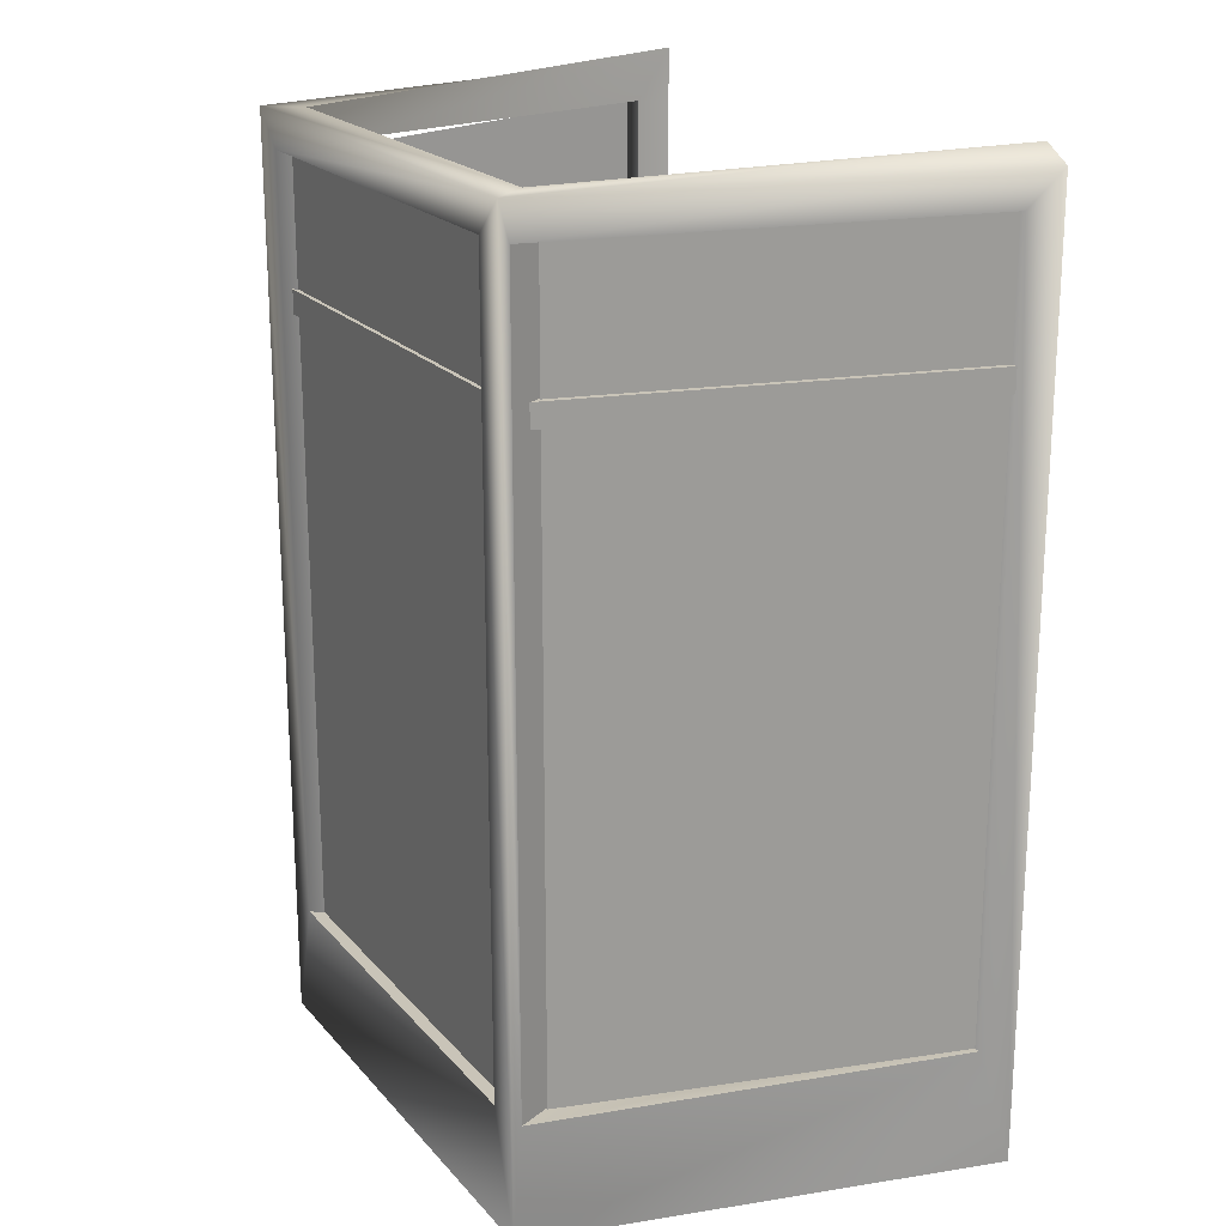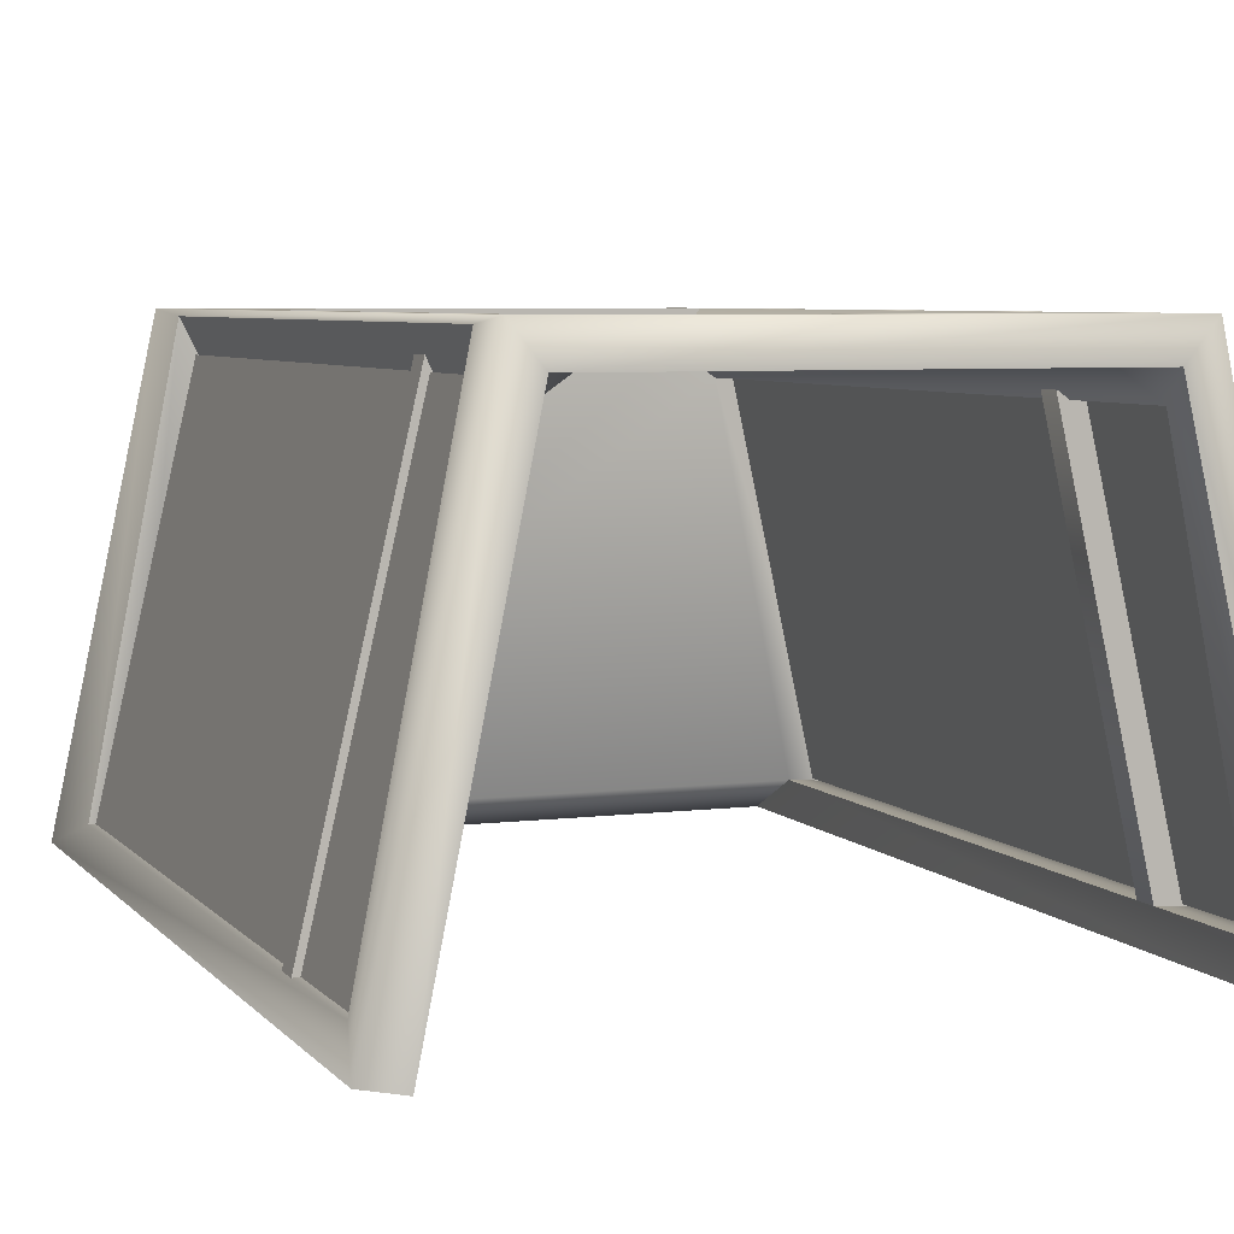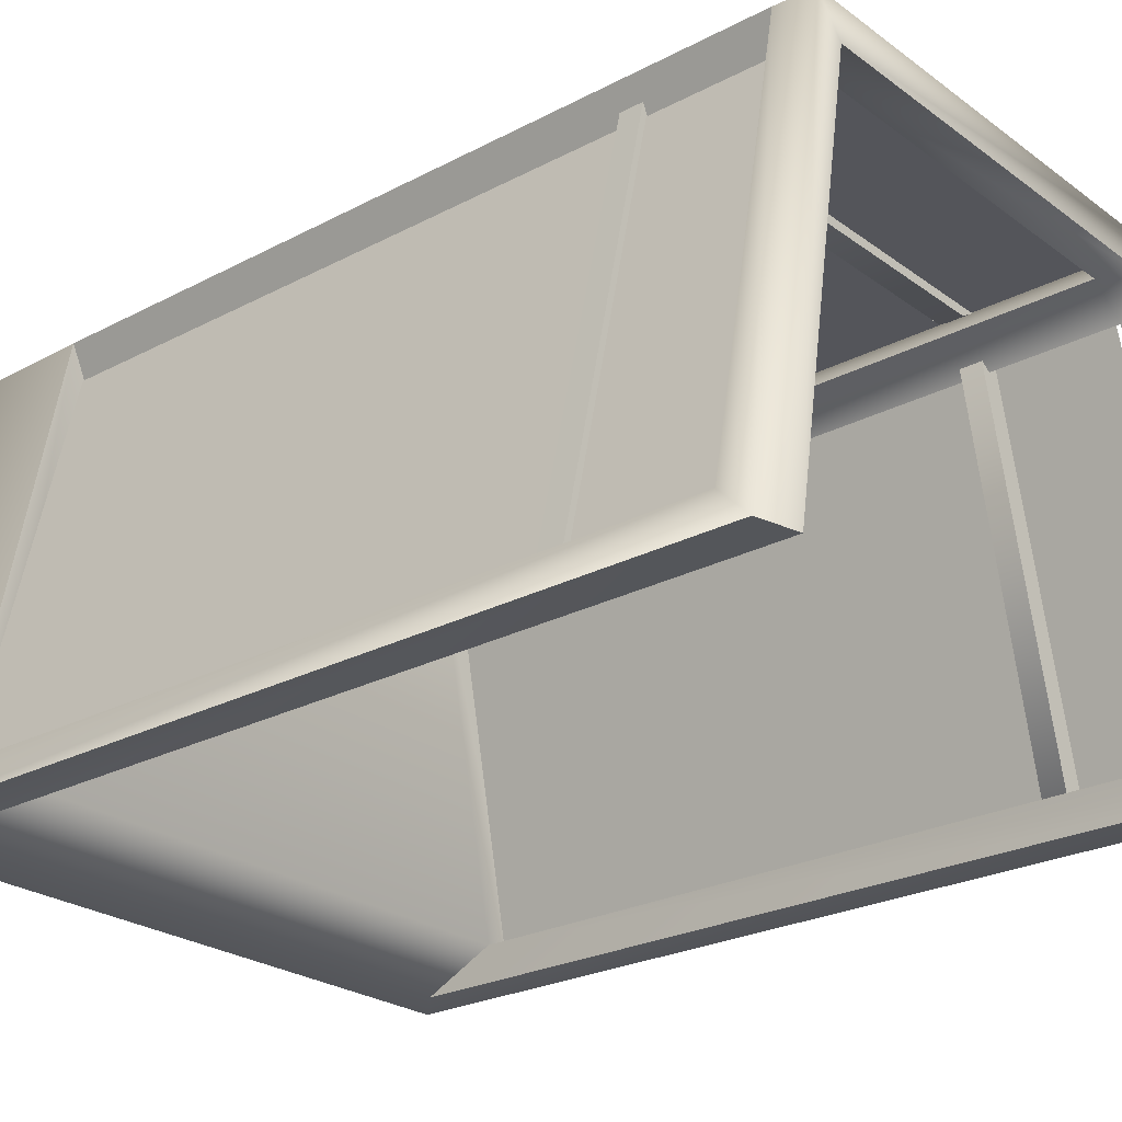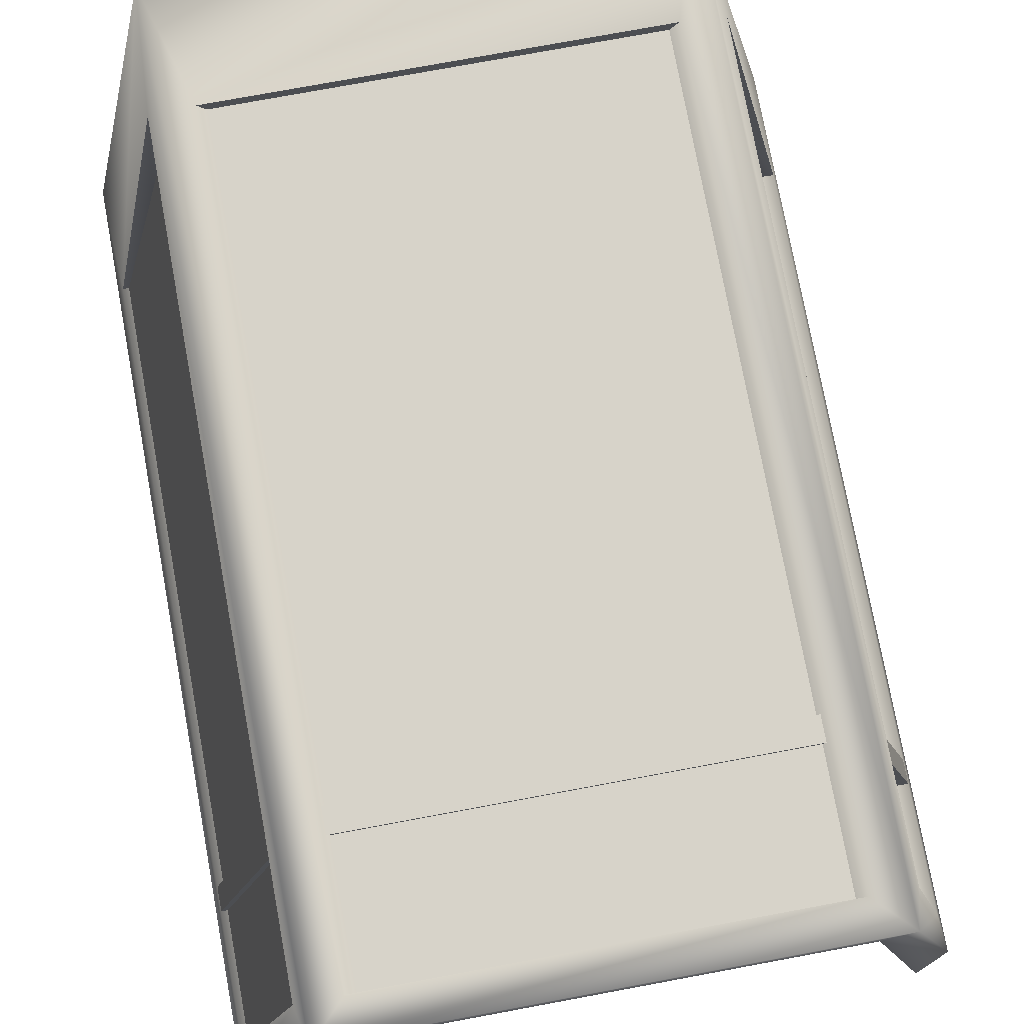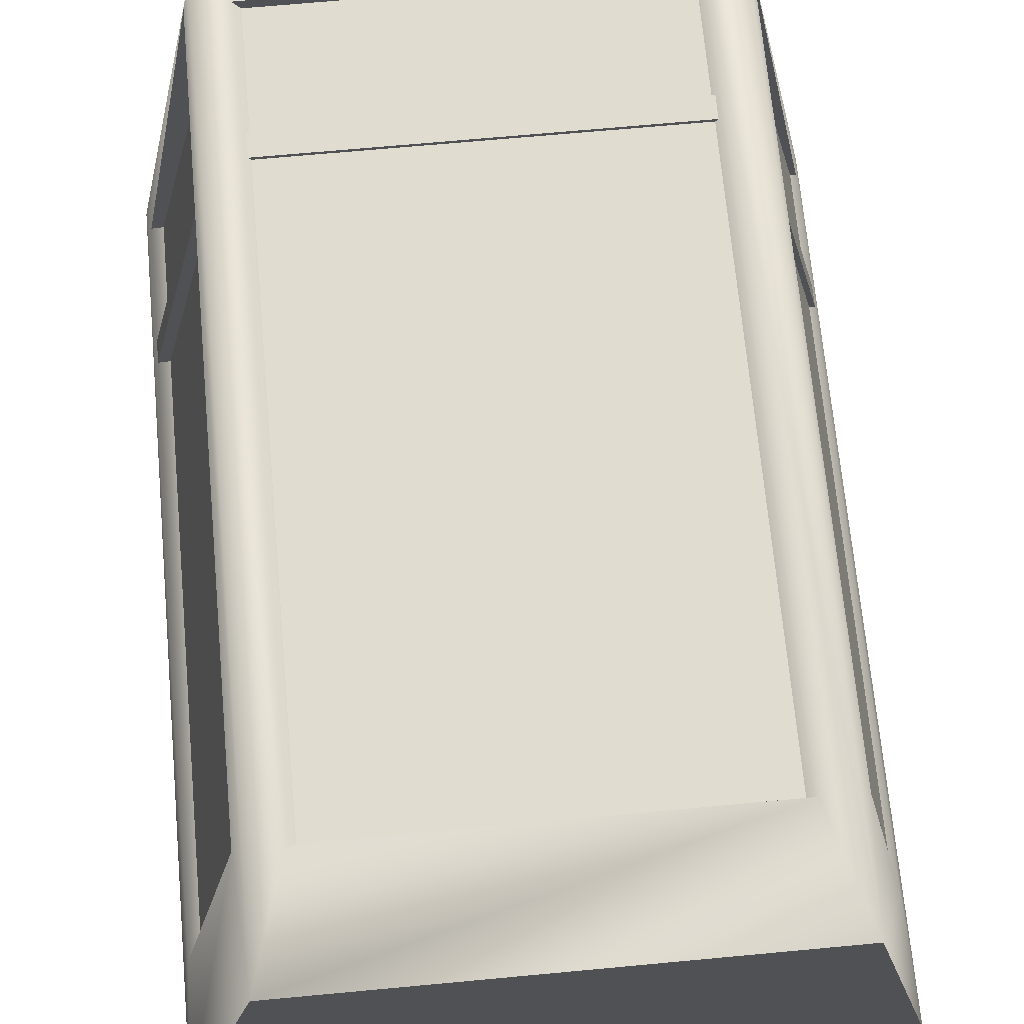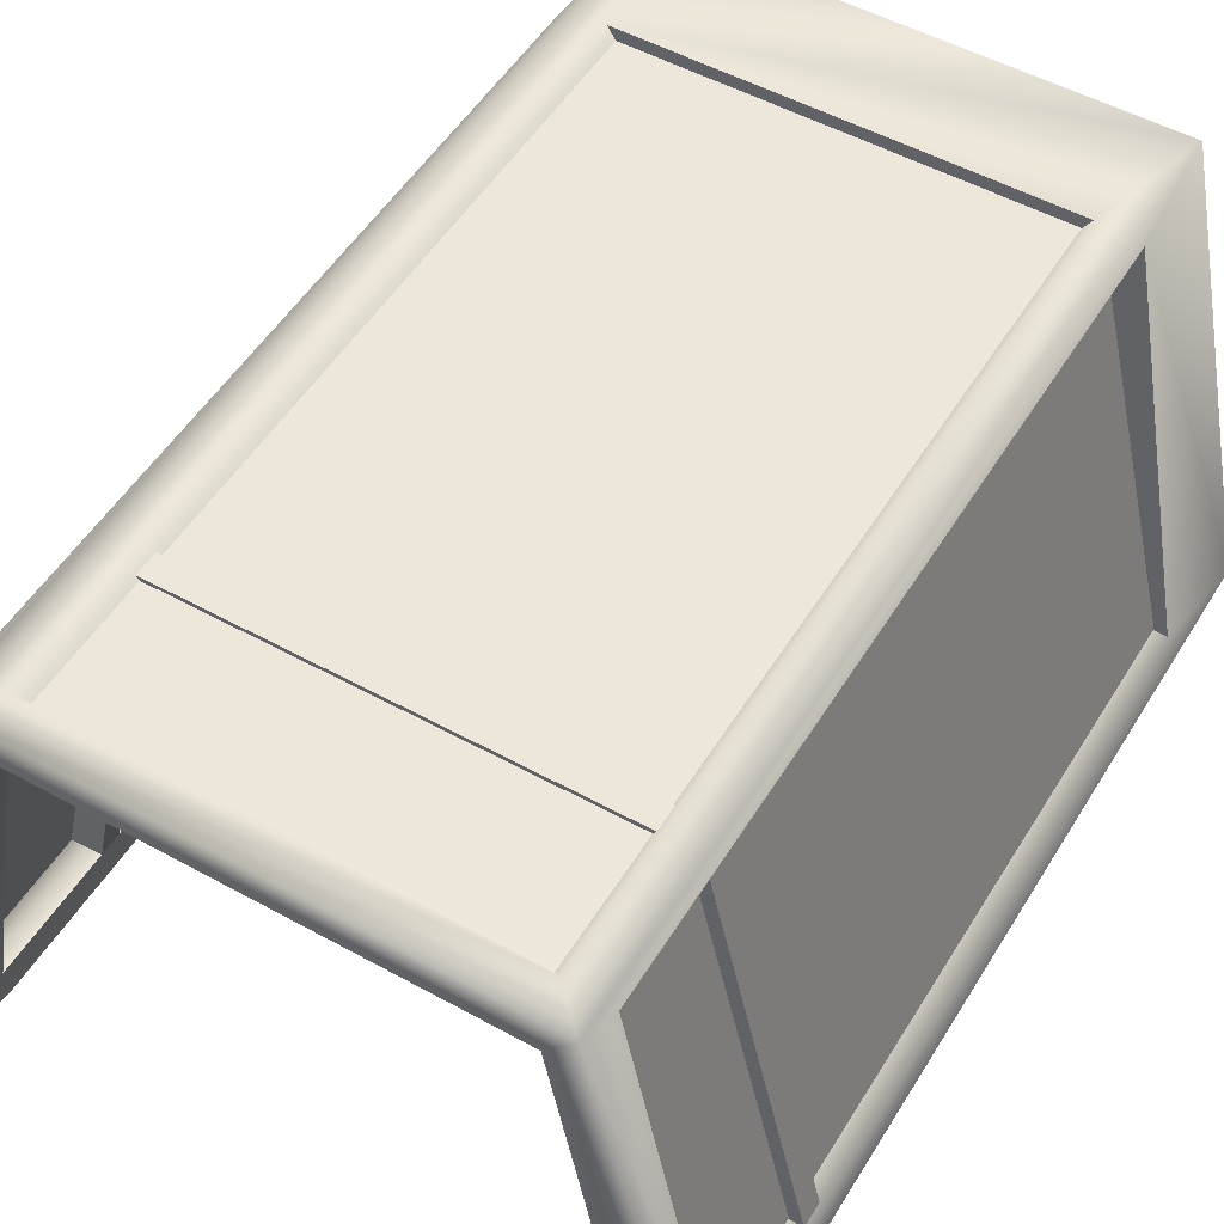
<metadata>
{"format":"obj","ext":"obj","renderer":"f3d","projection":"perspective","resolution":1024,"background":"white","views":[{"elev":20.1,"azim":-118.4,"up":"+Z"},{"elev":5.8,"azim":-21.1,"up":"+Y"},{"elev":-25.0,"azim":-49.5,"up":"+Y"},{"elev":76.3,"azim":-10.5,"up":"+Y"},{"elev":69.7,"azim":174.7,"up":"+Y"},{"elev":51.9,"azim":30.8,"up":"+Y"}]}
</metadata>
<code>
g Clothes_Window_Interiro
v -1.106 0.9755 0.521
v -1.071 1 3e-06
v -1.071 1 4
v -0.9862 0.735 3.85
v -0.9503 0.8501 4
v -0.8215 0.8496 3.85
v -1.5 -1 0
v 1.5 -1 0
v 1.071 1 3e-06
v -1.071 1 3e-06
v 1.465 -0.8541 3.85
v 1.306 -0.8432 3.85
v 1.306 -0.8432 0.521
v 1.465 -0.8541 0.521
v -1.465 -0.8541 0.521
v -1.306 -0.8432 0.521
v -1.306 -0.8432 3.85
v -1.465 -0.8541 3.85
v -0.9214 1 3.85
v -0.8215 0.8496 3.85
v 0.8215 0.8496 3.85
v 0.9214 1 3.85
v 1.465 -0.8541 0.521
v 1.306 -0.8432 0.521
v 0.9862 0.735 0.521
v 1.106 0.9755 0.521
v -1.106 0.9755 3.85
v -0.9862 0.735 3.85
v -0.9862 0.735 0.521
v -1.106 0.9755 0.521
v 0.9214 1 3.85
v 0.8215 0.8496 3.85
v 0.8215 0.8496 0.521
v 0.9214 1 0.521
v 1.106 0.9755 3.85
v 0.9862 0.735 3.85
v 1.306 -0.8432 3.85
v 1.465 -0.8541 3.85
v -1.106 0.9755 0.521
v -0.9862 0.735 0.521
v -1.306 -0.8432 0.521
v -1.465 -0.8541 0.521
v -0.9214 1 0.521
v -0.8215 0.8496 0.521
v -0.8215 0.8496 3.85
v -0.9214 1 3.85
v 1.106 0.9755 0.521
v 0.9862 0.735 0.521
v 0.9862 0.735 3.85
v 1.106 0.9755 3.85
v -1.465 -0.8541 3.85
v -1.306 -0.8432 3.85
v -0.9862 0.735 3.85
v -1.106 0.9755 3.85
v 0.9214 1 0.521
v 0.8215 0.8496 0.521
v -0.8215 0.8496 0.521
v -0.9214 1 0.521
v -0.8215 0.8496 0.521
v -0.9862 0.735 0.521
v -0.9862 0.735 3.85
v -0.8215 0.8496 3.85
v 0.8215 0.8496 3.85
v 0.9862 0.735 0.521
v 0.8215 0.8496 0.521
v 0.9862 0.735 3.85
v 0.9503 0.8501 4
v 0.9862 0.735 0.521
v 1.306 -0.8432 0.521
v -1.306 -0.8432 0.521
v 0.8215 0.8496 0.521
v -0.8215 0.8496 0.521
v -0.9862 0.735 0.521
v 1.465 -0.8541 3.189
v 1.054 0.9198 3.191
v 0.9393 0.7624 3.191
v 1.306 -0.8432 3.189
v -1.054 0.9198 3.191
v -1.465 -0.8541 3.189
v -1.306 -0.8432 3.189
v -0.9393 0.7624 3.191
v 0.9214 0.9635 3.189
v -0.9214 0.9635 3.189
v -0.8215 0.9049 3.189
v 0.8215 0.9049 3.189
v 1.465 -0.8541 3.292
v 1.306 -0.8432 3.292
v 0.9393 0.7624 3.29
v 1.054 0.9198 3.29
v -1.054 0.9198 3.29
v -0.9393 0.7624 3.29
v -1.306 -0.8432 3.292
v -1.465 -0.8541 3.292
v 0.9214 0.9635 3.292
v 0.8215 0.9049 3.292
v -0.8215 0.9049 3.292
v -0.9214 0.9635 3.292
v -0.9393 0.7624 3.191
v -1.054 0.9198 3.29
v -1.054 0.9198 3.191
v -0.9393 0.7624 3.29
v -1.306 -0.8432 3.189
v -1.306 -0.8432 3.292
v 1.306 -0.8432 3.189
v 1.306 -0.8432 3.292
v 1.465 -0.8541 3.292
v 1.465 -0.8541 3.189
v -0.9214 0.9635 3.189
v -0.9214 0.9635 3.292
v -0.8215 0.9049 3.292
v -0.8215 0.9049 3.189
v 0.8215 0.9049 3.292
v 0.8215 0.9049 3.189
v 0.9214 0.9635 3.292
v 0.9214 0.9635 3.189
v -1.054 0.9198 3.191
v -1.054 0.9198 3.29
v -1.465 -0.8541 3.292
v -1.465 -0.8541 3.189
v 0.9214 0.9635 3.189
v 0.9214 0.9635 3.292
v -0.9214 0.9635 3.292
v -0.9214 0.9635 3.189
v -1.465 -0.8541 3.189
v -1.465 -0.8541 3.292
v -1.306 -0.8432 3.292
v -1.306 -0.8432 3.189
v 0.9393 0.7624 3.191
v 1.306 -0.8432 3.292
v 1.306 -0.8432 3.189
v 0.9393 0.7624 3.29
v 1.054 0.9198 3.191
v 1.054 0.9198 3.29
v 1.465 -0.8541 3.189
v 1.465 -0.8541 3.292
v 1.054 0.9198 3.29
v 1.054 0.9198 3.191
v -1.351 -1.019 4.063
v -1.5 -1 4
v -1.071 1 4
v -0.9503 0.8501 4
v 1.071 1 4
v 0.9503 0.8501 4
v 1.5 -1 4
v 1.351 -1.019 4.063
v -1.318 -1 3.818
v -1.5 -1 4
v -1.351 -1.019 4.063
v -1.318 -1 0.1818
v -1.5 -1 0
v 1.318 -1 0.1818
v 1.5 -1 0
v 1.318 -1 3.818
v 1.5 -1 4
v 1.351 -1.019 4.063
v -1.306 -0.8432 3.85
v -0.9503 0.8501 4
v -0.9862 0.735 3.85
v -1.351 -1.019 4.063
v -1.318 -1 3.818
v -1.318 -1 0.1818
v -1.306 -0.8432 0.521
v -0.8215 0.8496 3.85
v -0.9503 0.8501 4
v 0.9503 0.8501 4
v 0.8215 0.8496 3.85
v 0.9862 0.735 3.85
v 0.9503 0.8501 4
v 1.351 -1.019 4.063
v 1.306 -0.8432 3.85
v 1.318 -1 3.818
v 1.306 -0.8432 0.521
v 1.318 -1 0.1818
v 1.306 -0.8432 0.521
v 1.318 -1 0.1818
v -1.318 -1 0.1818
v -1.306 -0.8432 0.521
v -1.465 -0.8541 0.521
v -1.071 1 3e-06
v -1.106 0.9755 0.521
v -1.5 -1 0
v -1.465 -0.8541 3.85
v -1.5 -1 4
v -1.106 0.9755 3.85
v -1.071 1 4
v 1.106 0.9755 0.521
v 1.5 -1 0
v 1.465 -0.8541 0.521
v 1.071 1 3e-06
v 1.5 -1 4
v 1.106 0.9755 3.85
v 1.465 -0.8541 3.85
v 1.071 1 4
v -0.9214 1 0.521
v -1.071 1 3e-06
v 1.071 1 3e-06
v 0.9214 1 0.521
v -0.9214 1 3.85
v 1.071 1 4
v -1.071 1 4
v 0.9214 1 3.85
v 0.9458 0.9452 0.4915
v -0.9458 0.9452 0.4915
v -0.9458 0.9452 3.88
v 0.9458 0.9452 3.88
v 1.409 -0.8432 0.521
v 1.014 0.8549 0.5665
v 1.014 0.8549 3.804
v 1.409 -0.8432 3.85
v -1.046 0.8368 0.3838
v -1.44 -0.8618 0.3331
v -1.44 -0.8618 3.982
v -1.046 0.8368 3.932
g Clothes_Window_Interiro_0
f 3 2 1
f 6 5 4
f 9 8 7
f 10 9 7
f 13 12 11
f 14 13 11
f 17 16 15
f 18 17 15
f 21 20 19
f 22 21 19
f 25 24 23
f 26 25 23
f 29 28 27
f 30 29 27
f 33 32 31
f 34 33 31
f 37 36 35
f 38 37 35
f 41 40 39
f 42 41 39
f 45 44 43
f 46 45 43
f 49 48 47
f 50 49 47
f 53 52 51
f 54 53 51
f 57 56 55
f 58 57 55
f 61 60 59
f 62 61 59
f 65 64 63
f 64 66 63
f 67 63 66
f 70 69 68
f 68 71 70
f 71 72 70
f 72 73 70
f 76 75 74
f 77 76 74
f 80 79 78
f 81 80 78
f 84 83 82
f 85 84 82
f 88 87 86
f 89 88 86
f 92 91 90
f 93 92 90
f 96 95 94
f 97 96 94
f 100 99 98
f 99 101 98
f 98 101 102
f 101 103 102
f 106 105 104
f 107 106 104
f 110 109 108
f 111 110 108
f 112 110 111
f 113 112 111
f 114 112 113
f 115 114 113
f 118 117 116
f 119 118 116
f 122 121 120
f 123 122 120
f 126 125 124
f 127 126 124
f 130 129 128
f 129 131 128
f 128 131 132
f 131 133 132
f 136 135 134
f 137 136 134
f 140 139 138
f 141 140 138
f 142 140 141
f 143 142 141
f 144 142 143
f 145 144 143
f 148 147 146
f 146 147 149
f 147 150 149
f 149 150 151
f 150 152 151
f 151 152 153
f 152 154 153
f 155 153 154
f 158 157 156
f 157 159 156
f 156 159 160
f 160 161 156
f 161 162 156
f 165 164 163
f 166 165 163
f 169 168 167
f 170 169 167
f 169 170 171
f 171 170 172
f 173 171 172
f 176 175 174
f 177 176 174
f 180 179 178
f 179 181 178
f 178 181 182
f 181 183 182
f 182 183 184
f 184 185 180
f 183 185 184
f 188 187 186
f 187 189 186
f 190 187 188
f 186 189 191
f 192 190 188
f 189 193 191
f 193 190 192
f 191 193 192
f 196 195 194
f 197 196 194
f 194 195 198
f 199 196 197
f 195 200 198
f 201 199 197
f 198 200 201
f 200 199 201
g Clothes_Window_Interiro_1
f 204 203 202
f 205 204 202
f 208 207 206
f 209 208 206
f 212 211 210
f 213 212 210

</code>
